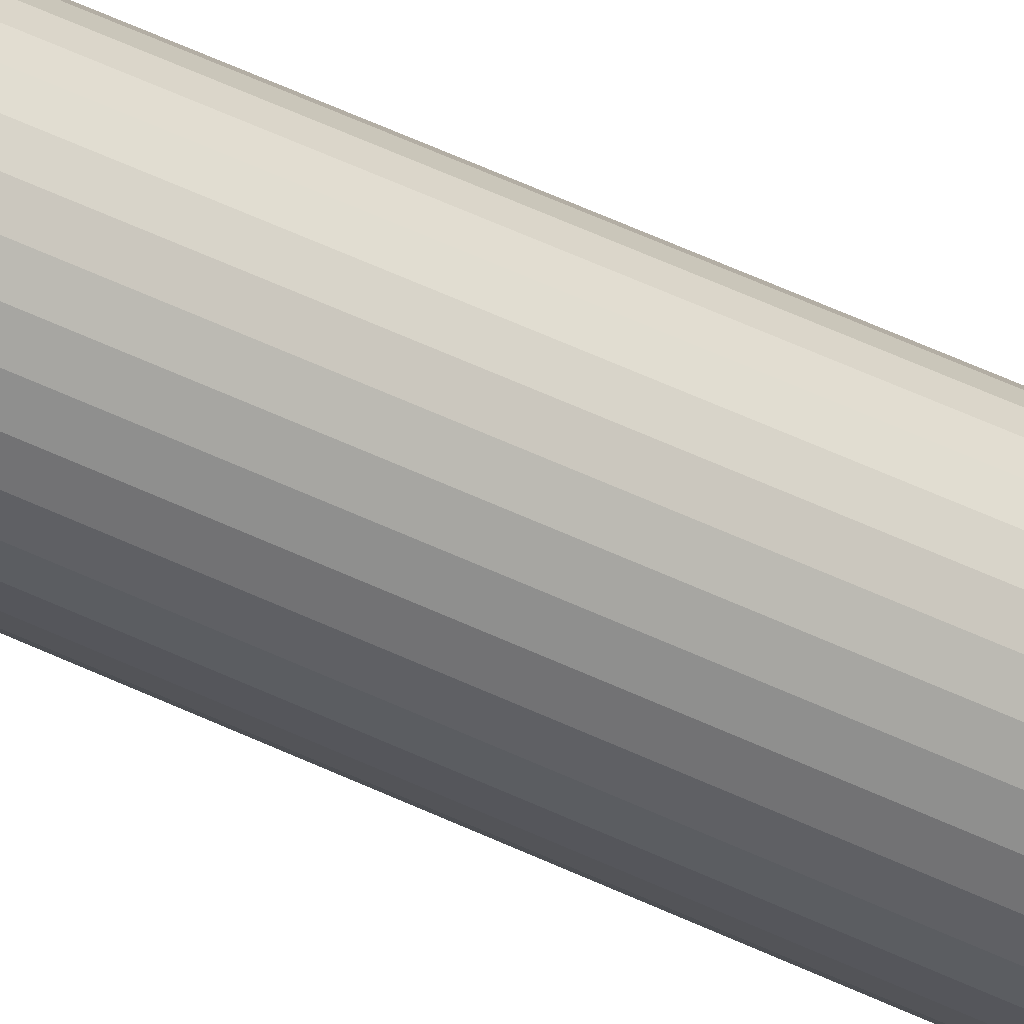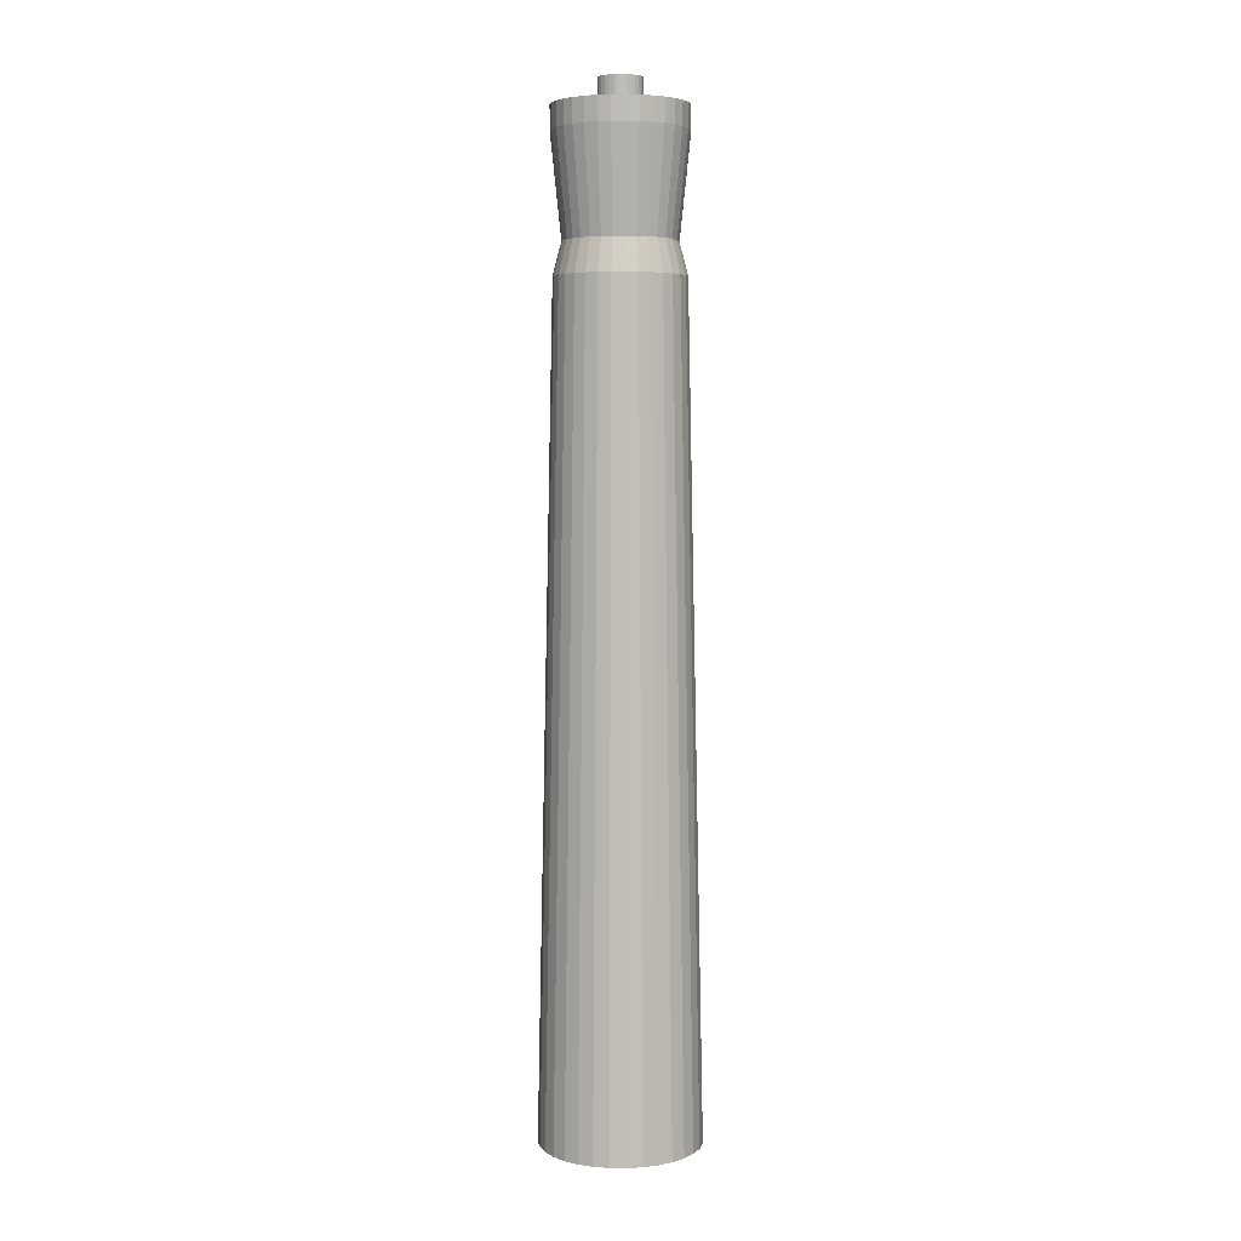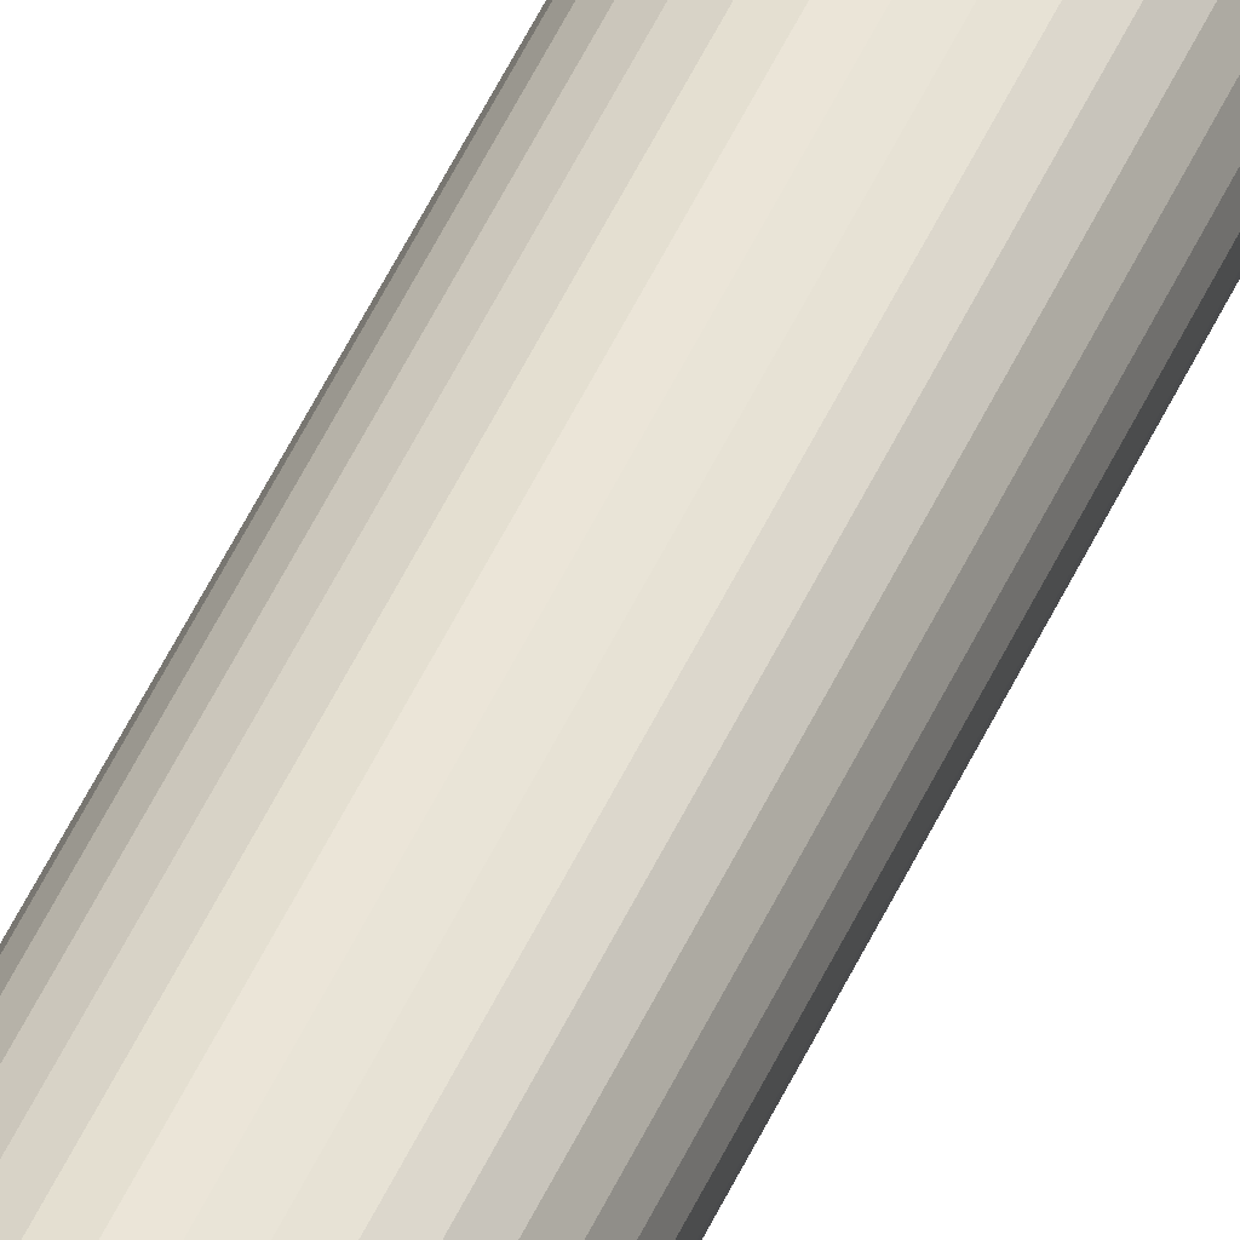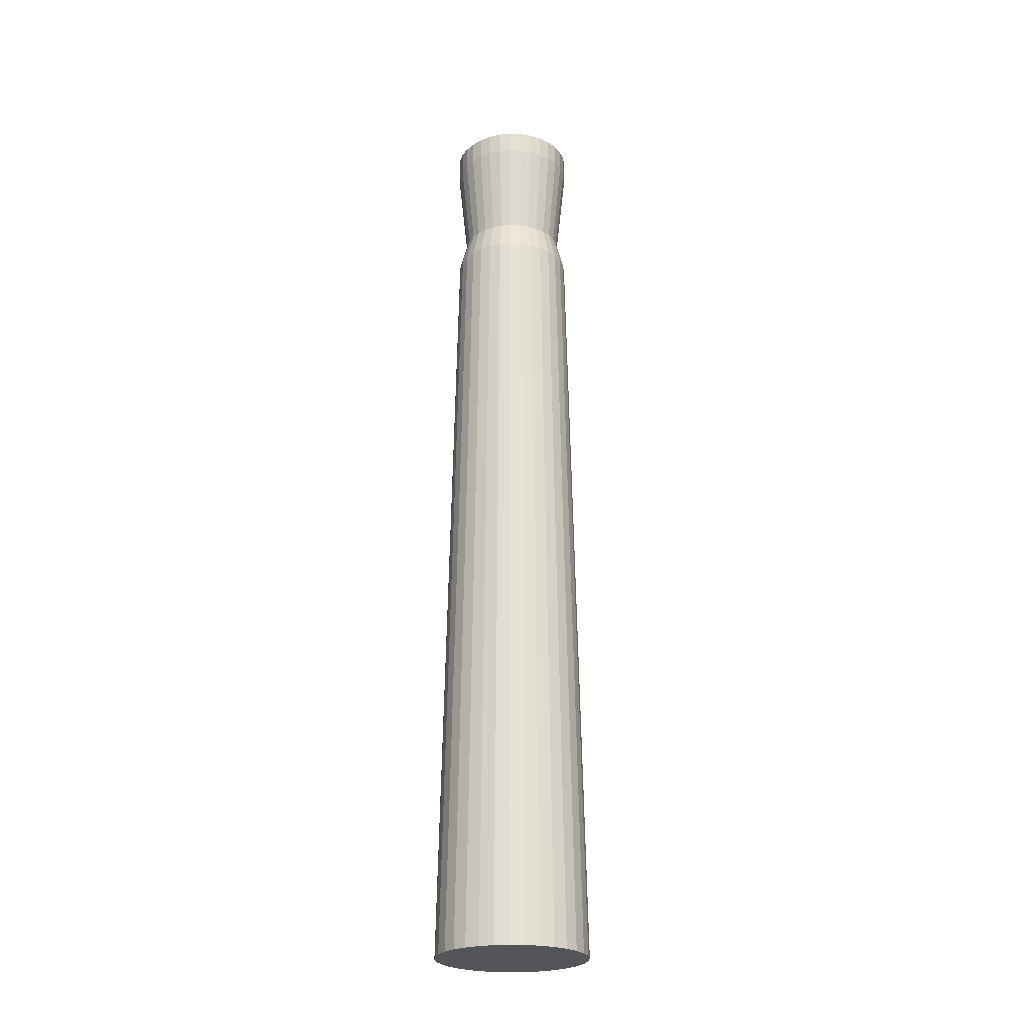
<metadata>
{"format":"obj","ext":"obj","renderer":"f3d","projection":"perspective","resolution":1024,"background":"white","views":[{"elev":-40.2,"azim":-122.5,"up":"+Z"},{"elev":5.0,"azim":18.8,"up":"+Y"},{"elev":40.8,"azim":-159.6,"up":"+Z"},{"elev":-24.3,"azim":-133.1,"up":"+Y"}]}
</metadata>
<code>
o Cylinder_Cylinder.002
v 0.1928 2.055 -0.2681
v 0.1928 6.19 -0.1861
v 0.2708 2.055 -0.2604
v 0.2548 6.19 -0.18
v 0.3458 2.055 -0.2376
v 0.3145 6.19 -0.1619
v 0.415 2.055 -0.2007
v 0.3695 6.19 -0.1325
v 0.4756 2.055 -0.1509
v 0.4177 6.19 -0.09297
v 0.5253 2.055 -0.0903
v 0.4572 6.19 -0.04478
v 0.5623 2.055 -0.02115
v 0.4866 6.19 0.01021
v 0.5851 2.055 0.05389
v 0.5047 6.19 0.06987
v 0.5928 2.055 0.1319
v 0.5108 6.19 0.1319
v 0.5851 2.055 0.21
v 0.5047 6.19 0.194
v 0.5623 2.055 0.285
v 0.4866 6.19 0.2536
v 0.5253 2.055 0.3542
v 0.4572 6.19 0.3086
v 0.4756 2.055 0.4148
v 0.4177 6.19 0.3568
v 0.415 2.055 0.4645
v 0.3695 6.19 0.3964
v 0.3458 2.055 0.5015
v 0.3145 6.19 0.4258
v 0.2708 2.055 0.5242
v 0.2548 6.19 0.4439
v 0.1928 2.055 0.5319
v 0.1928 6.19 0.45
v 0.1147 2.055 0.5242
v 0.1307 6.19 0.4439
v 0.03968 2.055 0.5015
v 0.07104 6.19 0.4258
v -0.02947 2.055 0.4645
v 0.01606 6.19 0.3964
v -0.09009 2.055 0.4148
v -0.03214 6.19 0.3568
v -0.1398 2.055 0.3542
v -0.07169 6.19 0.3086
v -0.1768 2.055 0.285
v -0.1011 6.19 0.2536
v -0.1996 2.055 0.21
v -0.1192 6.19 0.194
v -0.2072 2.055 0.1319
v -0.1253 6.19 0.1319
v -0.1996 2.055 0.05389
v -0.1192 6.19 0.06987
v -0.1768 2.055 -0.02115
v -0.1011 6.19 0.01021
v -0.1398 2.055 -0.09031
v -0.07169 6.19 -0.04478
v -0.09009 2.055 -0.1509
v -0.03214 6.19 -0.09297
v -0.02947 2.055 -0.2007
v 0.01606 6.19 -0.1325
v 0.03968 2.055 -0.2376
v 0.07104 6.19 -0.1619
v 0.1147 2.055 -0.2604
v 0.1307 6.19 -0.18
v 0.2504 6.279 -0.1577
v 0.1928 6.279 -0.1634
v 0.3058 6.279 -0.1409
v 0.3568 6.279 -0.1136
v 0.4016 6.279 -0.07692
v 0.4383 6.279 -0.03216
v 0.4656 6.279 0.0189
v 0.4824 6.279 0.0743
v 0.4881 6.279 0.1319
v 0.4824 6.279 0.1895
v 0.4656 6.279 0.2449
v 0.4383 6.279 0.296
v 0.4016 6.279 0.3408
v 0.3568 6.279 0.3775
v 0.3058 6.279 0.4048
v 0.2504 6.279 0.4216
v 0.1928 6.279 0.4273
v 0.1351 6.279 0.4216
v 0.07973 6.279 0.4048
v 0.02867 6.279 0.3775
v -0.01608 6.279 0.3408
v -0.05281 6.279 0.296
v -0.08011 6.279 0.2449
v -0.09691 6.279 0.1895
v -0.1026 6.279 0.1319
v -0.09691 6.279 0.0743
v -0.08011 6.279 0.0189
v -0.05281 6.279 -0.03216
v -0.01608 6.279 -0.07692
v 0.02867 6.279 -0.1136
v 0.07973 6.279 -0.1409
v 0.1351 6.279 -0.1577
v 0.2465 6.348 -0.1385
v 0.1928 6.348 -0.1438
v 0.2983 6.348 -0.1228
v 0.3459 6.348 -0.09734
v 0.3877 6.348 -0.06305
v 0.422 6.348 -0.02126
v 0.4475 6.348 0.02641
v 0.4632 6.348 0.07813
v 0.4685 6.348 0.1319
v 0.4632 6.353 0.1857
v 0.4475 6.353 0.2374
v 0.422 6.353 0.2851
v 0.3877 6.353 0.3269
v 0.3459 6.353 0.3612
v 0.2983 6.353 0.3867
v 0.2465 6.353 0.4024
v 0.1928 6.353 0.4076
v 0.139 6.353 0.4024
v 0.08724 6.353 0.3867
v 0.03957 6.353 0.3612
v -0.002212 6.353 0.3269
v -0.0365 6.353 0.2851
v -0.06198 6.353 0.2374
v -0.07767 6.353 0.1857
v -0.08297 6.348 0.1319
v -0.07767 6.348 0.07813
v -0.06198 6.348 0.02641
v -0.0365 6.348 -0.02126
v -0.002212 6.348 -0.06305
v 0.03957 6.348 -0.09734
v 0.08724 6.348 -0.1228
v 0.139 6.348 -0.1385
v 0.2569 6.853 -0.1906
v 0.1928 6.853 -0.1969
v 0.3186 6.853 -0.1719
v 0.3754 6.853 -0.1415
v 0.4253 6.853 -0.1006
v 0.4662 6.853 -0.05076
v 0.4965 6.853 0.006091
v 0.5153 6.853 0.06777
v 0.5216 6.853 0.1319
v 0.5153 6.859 0.1961
v 0.4965 6.859 0.2578
v 0.4662 6.859 0.3146
v 0.4253 6.859 0.3644
v 0.3754 6.859 0.4053
v 0.3186 6.859 0.4357
v 0.2569 6.859 0.4544
v 0.1928 6.859 0.4607
v 0.1286 6.859 0.4544
v 0.06692 6.859 0.4357
v 0.01008 6.859 0.4053
v -0.03975 6.859 0.3644
v -0.08064 6.859 0.3146
v -0.111 6.859 0.2578
v -0.1297 6.859 0.1961
v -0.1361 6.853 0.1319
v -0.1297 6.853 0.06777
v -0.111 6.853 0.006091
v -0.08064 6.853 -0.05076
v -0.03975 6.853 -0.1006
v 0.01008 6.853 -0.1415
v 0.06692 6.853 -0.1719
v 0.1286 6.853 -0.1906
v 0.2569 6.97 -0.1906
v 0.1928 6.97 -0.1969
v 0.3186 6.976 -0.1719
v 0.3754 6.976 -0.1415
v 0.4253 6.976 -0.1006
v 0.4662 6.976 -0.05076
v 0.4965 6.976 0.006091
v 0.5153 6.976 0.06777
v 0.5216 6.976 0.1319
v 0.5153 6.976 0.1961
v 0.4965 6.976 0.2578
v 0.4662 6.976 0.3146
v 0.4253 6.976 0.3644
v 0.3754 6.976 0.4053
v 0.3186 6.976 0.4357
v 0.2569 6.976 0.4544
v 0.1928 6.976 0.4607
v 0.1286 6.976 0.4544
v 0.06692 6.976 0.4357
v 0.01008 6.976 0.4053
v -0.03975 6.976 0.3644
v -0.08064 6.976 0.3146
v -0.111 6.976 0.2578
v -0.1297 6.976 0.1961
v -0.1361 6.976 0.1319
v -0.1297 6.976 0.06777
v -0.111 6.976 0.006091
v -0.08064 6.976 -0.05076
v -0.03975 6.976 -0.1006
v 0.01008 6.976 -0.1415
v 0.06692 6.976 -0.1719
v 0.1286 6.97 -0.1906
v 0.2499 6.97 -0.1554
v 0.1928 6.97 -0.161
v 0.3049 6.976 -0.1387
v 0.3555 6.976 -0.1116
v 0.3999 6.976 -0.07522
v 0.4363 6.976 -0.03082
v 0.4634 6.976 0.01982
v 0.4801 6.976 0.07477
v 0.4857 6.976 0.1319
v 0.4801 6.976 0.1891
v 0.4634 6.976 0.244
v 0.4363 6.976 0.2947
v 0.3999 6.976 0.3391
v 0.3555 6.976 0.3755
v 0.3049 6.976 0.4026
v 0.2499 6.976 0.4192
v 0.1928 6.976 0.4249
v 0.1356 6.976 0.4192
v 0.08065 6.976 0.4026
v 0.03001 6.976 0.3755
v -0.01438 6.976 0.3391
v -0.05081 6.976 0.2947
v -0.07788 6.976 0.244
v -0.09455 6.976 0.1891
v -0.1002 6.976 0.1319
v -0.09455 6.976 0.07477
v -0.07788 6.976 0.01982
v -0.05081 6.976 -0.03083
v -0.01438 6.976 -0.07522
v 0.03001 6.976 -0.1116
v 0.08065 6.976 -0.1387
v 0.1356 6.97 -0.1554
v 0.214 6.97 0.02493
v 0.1928 6.97 0.02283
v 0.2345 6.976 0.03114
v 0.2534 6.976 0.04122
v 0.2699 6.976 0.05479
v 0.2835 6.976 0.07132
v 0.2935 6.976 0.09018
v 0.2998 6.976 0.1106
v 0.3018 6.976 0.1319
v 0.2998 6.976 0.1532
v 0.2935 6.976 0.1737
v 0.2835 6.976 0.1925
v 0.2699 6.976 0.2091
v 0.2534 6.976 0.2226
v 0.2345 6.976 0.2327
v 0.214 6.976 0.2389
v 0.1928 6.976 0.241
v 0.1715 6.976 0.2389
v 0.151 6.976 0.2327
v 0.1321 6.976 0.2226
v 0.1156 6.976 0.2091
v 0.1021 6.976 0.1925
v 0.09197 6.976 0.1737
v 0.08576 6.976 0.1532
v 0.08367 6.976 0.1319
v 0.08576 6.976 0.1106
v 0.09197 6.976 0.09018
v 0.1021 6.976 0.07132
v 0.1156 6.976 0.05479
v 0.1321 6.976 0.04122
v 0.151 6.976 0.03114
v 0.1715 6.97 0.02493
v 0.214 6.987 0.02493
v 0.1928 6.987 0.02283
v 0.2345 6.987 0.03114
v 0.2534 6.987 0.04122
v 0.2699 6.987 0.05479
v 0.2835 6.987 0.07132
v 0.2935 6.987 0.09018
v 0.2998 6.987 0.1106
v 0.3018 6.987 0.1319
v 0.2998 6.992 0.1532
v 0.2935 6.992 0.1737
v 0.2835 6.992 0.1925
v 0.2699 6.992 0.2091
v 0.2534 6.992 0.2226
v 0.2345 6.992 0.2327
v 0.214 6.992 0.2389
v 0.1928 6.992 0.241
v 0.1715 6.992 0.2389
v 0.151 6.992 0.2327
v 0.1321 6.992 0.2226
v 0.1156 6.992 0.2091
v 0.1021 6.992 0.1925
v 0.09197 6.992 0.1737
v 0.08576 6.987 0.1532
v 0.08367 6.987 0.1319
v 0.08576 6.987 0.1106
v 0.09197 6.987 0.09018
v 0.1021 6.987 0.07132
v 0.1156 6.987 0.05479
v 0.1321 6.987 0.04122
v 0.151 6.987 0.03114
v 0.1715 6.987 0.02493
v 0.214 7.102 0.02493
v 0.1928 7.102 0.02283
v 0.2345 7.102 0.03114
v 0.2534 7.102 0.04122
v 0.2699 7.102 0.05479
v 0.2835 7.102 0.07132
v 0.2935 7.102 0.09018
v 0.2997 7.102 0.1106
v 0.3018 7.102 0.1319
v 0.2997 7.102 0.1532
v 0.2935 7.102 0.1737
v 0.2835 7.102 0.1925
v 0.2699 7.102 0.2091
v 0.2534 7.102 0.2226
v 0.2345 7.102 0.2327
v 0.214 7.102 0.2389
v 0.1928 7.102 0.241
v 0.1715 7.102 0.2389
v 0.151 7.102 0.2327
v 0.1321 7.102 0.2226
v 0.1156 7.102 0.2091
v 0.1021 7.102 0.1925
v 0.09197 7.102 0.1737
v 0.08576 7.102 0.1532
v 0.08367 7.102 0.1319
v 0.08576 7.102 0.1106
v 0.09197 7.102 0.09018
v 0.1021 7.102 0.07132
v 0.1156 7.102 0.05479
v 0.1321 7.102 0.04122
v 0.151 7.102 0.03114
v 0.1715 7.102 0.02493
v 0.2504 6.279 0.4216
v 0.1928 6.279 0.4273
f 1 2 4 3
f 3 4 6 5
f 5 6 8 7
f 7 8 10 9
f 9 10 12 11
f 11 12 14 13
f 13 14 16 15
f 15 16 18 17
f 17 18 20 19
f 19 20 22 21
f 21 22 24 23
f 23 24 26 25
f 25 26 28 27
f 27 28 30 29
f 29 30 32 31
f 31 32 34 33
f 33 34 36 35
f 35 36 38 37
f 37 38 40 39
f 39 40 42 41
f 41 42 44 43
f 43 44 46 45
f 45 46 48 47
f 47 48 50 49
f 49 50 52 51
f 51 52 54 53
f 53 54 56 55
f 55 56 58 57
f 57 58 60 59
f 59 60 62 61
f 2 64 96 66
f 61 62 64 63
f 63 64 2 1
f 1 3 5 7 9 11 13 15 17 19 21 23 25 27 29 31 33 35 37 39 41 43 45 47 49 51 53 55 57 59 61 63
f 92 91 123 124
f 22 20 74 75
f 40 38 83 84
f 58 56 92 93
f 14 12 70 71
f 32 30 79 321
f 50 48 88 89
f 6 4 65 67
f 24 22 75 76
f 42 40 84 85
f 60 58 93 94
f 16 14 71 72
f 34 32 321 322
f 52 50 89 90
f 8 6 67 68
f 26 24 76 77
f 44 42 85 86
f 62 60 94 95
f 18 16 72 73
f 36 34 322 82
f 54 52 90 91
f 10 8 68 69
f 28 26 77 78
f 46 44 86 87
f 64 62 95 96
f 20 18 73 74
f 38 36 82 83
f 56 54 91 92
f 12 10 69 70
f 30 28 78 79
f 48 46 87 88
f 4 2 66 65
f 100 99 131 132
f 79 78 110 111
f 65 66 98 97
f 93 92 124 125
f 80 79 111 112
f 67 65 97 99
f 94 93 125 126
f 81 80 112 113
f 68 67 99 100
f 95 94 126 127
f 82 81 113 114
f 69 68 100 101
f 96 95 127 128
f 83 82 114 115
f 70 69 101 102
f 66 96 128 98
f 84 83 115 116
f 71 70 102 103
f 85 84 116 117
f 72 71 103 104
f 86 85 117 118
f 73 72 104 105
f 87 86 118 119
f 74 73 105 106
f 88 87 119 120
f 75 74 106 107
f 89 88 120 121
f 76 75 107 108
f 90 89 121 122
f 77 76 108 109
f 91 90 122 123
f 78 77 109 110
f 135 134 166 167
f 127 126 158 159
f 114 113 145 146
f 101 100 132 133
f 128 127 159 160
f 115 114 146 147
f 102 101 133 134
f 98 128 160 130
f 116 115 147 148
f 103 102 134 135
f 117 116 148 149
f 104 103 135 136
f 118 117 149 150
f 105 104 136 137
f 119 118 150 151
f 106 105 137 138
f 120 119 151 152
f 107 106 138 139
f 121 120 152 153
f 108 107 139 140
f 122 121 153 154
f 109 108 140 141
f 123 122 154 155
f 110 109 141 142
f 124 123 155 156
f 111 110 142 143
f 97 98 130 129
f 125 124 156 157
f 112 111 143 144
f 99 97 129 131
f 126 125 157 158
f 113 112 144 145
f 170 169 201 202
f 149 148 180 181
f 136 135 167 168
f 150 149 181 182
f 137 136 168 169
f 151 150 182 183
f 138 137 169 170
f 152 151 183 184
f 139 138 170 171
f 153 152 184 185
f 140 139 171 172
f 154 153 185 186
f 141 140 172 173
f 155 154 186 187
f 142 141 173 174
f 156 155 187 188
f 143 142 174 175
f 129 130 162 161
f 157 156 188 189
f 144 143 175 176
f 131 129 161 163
f 158 157 189 190
f 145 144 176 177
f 132 131 163 164
f 159 158 190 191
f 146 145 177 178
f 133 132 164 165
f 160 159 191 192
f 147 146 178 179
f 134 133 165 166
f 130 160 192 162
f 148 147 179 180
f 205 204 236 237
f 184 183 215 216
f 171 170 202 203
f 185 184 216 217
f 172 171 203 204
f 186 185 217 218
f 173 172 204 205
f 187 186 218 219
f 174 173 205 206
f 188 187 219 220
f 175 174 206 207
f 161 162 194 193
f 189 188 220 221
f 176 175 207 208
f 163 161 193 195
f 190 189 221 222
f 177 176 208 209
f 164 163 195 196
f 191 190 222 223
f 178 177 209 210
f 165 164 196 197
f 192 191 223 224
f 179 178 210 211
f 166 165 197 198
f 162 192 224 194
f 180 179 211 212
f 167 166 198 199
f 181 180 212 213
f 168 167 199 200
f 182 181 213 214
f 169 168 200 201
f 183 182 214 215
f 240 239 271 272
f 219 218 250 251
f 206 205 237 238
f 220 219 251 252
f 207 206 238 239
f 193 194 226 225
f 221 220 252 253
f 208 207 239 240
f 195 193 225 227
f 222 221 253 254
f 209 208 240 241
f 196 195 227 228
f 223 222 254 255
f 210 209 241 242
f 197 196 228 229
f 224 223 255 256
f 211 210 242 243
f 198 197 229 230
f 194 224 256 226
f 212 211 243 244
f 199 198 230 231
f 213 212 244 245
f 200 199 231 232
f 214 213 245 246
f 201 200 232 233
f 215 214 246 247
f 202 201 233 234
f 216 215 247 248
f 203 202 234 235
f 217 216 248 249
f 204 203 235 236
f 218 217 249 250
f 275 274 306 307
f 227 225 257 259
f 254 253 285 286
f 241 240 272 273
f 228 227 259 260
f 255 254 286 287
f 242 241 273 274
f 229 228 260 261
f 256 255 287 288
f 243 242 274 275
f 230 229 261 262
f 226 256 288 258
f 244 243 275 276
f 231 230 262 263
f 245 244 276 277
f 232 231 263 264
f 246 245 277 278
f 233 232 264 265
f 247 246 278 279
f 234 233 265 266
f 248 247 279 280
f 235 234 266 267
f 249 248 280 281
f 236 235 267 268
f 250 249 281 282
f 237 236 268 269
f 251 250 282 283
f 238 237 269 270
f 252 251 283 284
f 239 238 270 271
f 225 226 258 257
f 253 252 284 285
f 289 290 320 319 318 317 316 315 314 313 312 311 310 309 308 307 306 305 304 303 302 301 300 299 298 297 296 295 294 293 292 291
f 262 261 293 294
f 258 288 320 290
f 276 275 307 308
f 263 262 294 295
f 277 276 308 309
f 264 263 295 296
f 278 277 309 310
f 265 264 296 297
f 279 278 310 311
f 266 265 297 298
f 280 279 311 312
f 267 266 298 299
f 281 280 312 313
f 268 267 299 300
f 282 281 313 314
f 269 268 300 301
f 283 282 314 315
f 270 269 301 302
f 284 283 315 316
f 271 270 302 303
f 257 258 290 289
f 285 284 316 317
f 272 271 303 304
f 259 257 289 291
f 286 285 317 318
f 273 272 304 305
f 260 259 291 292
f 287 286 318 319
f 274 273 305 306
f 261 260 292 293
f 288 287 319 320

</code>
